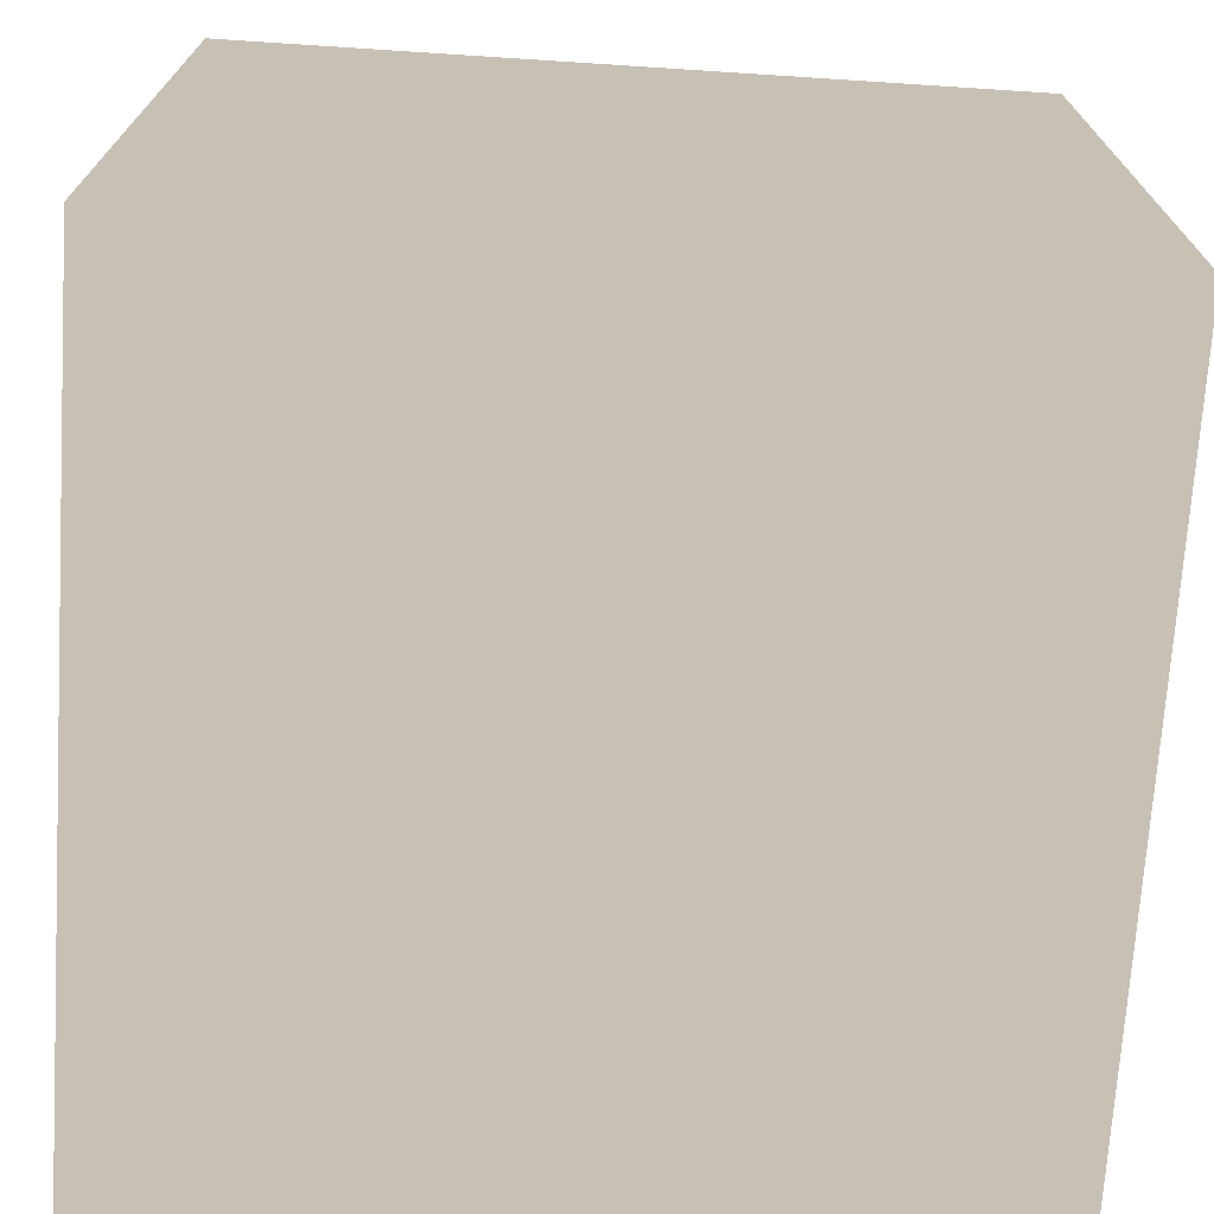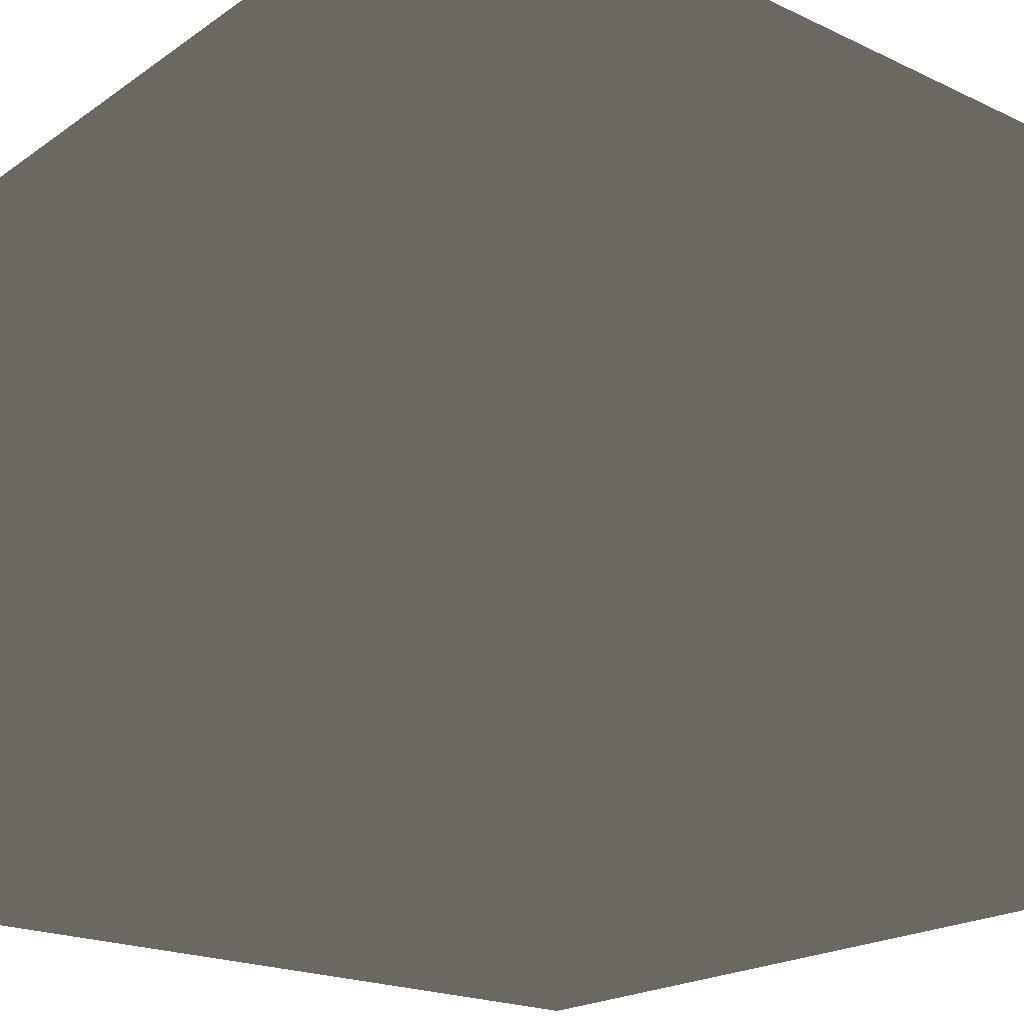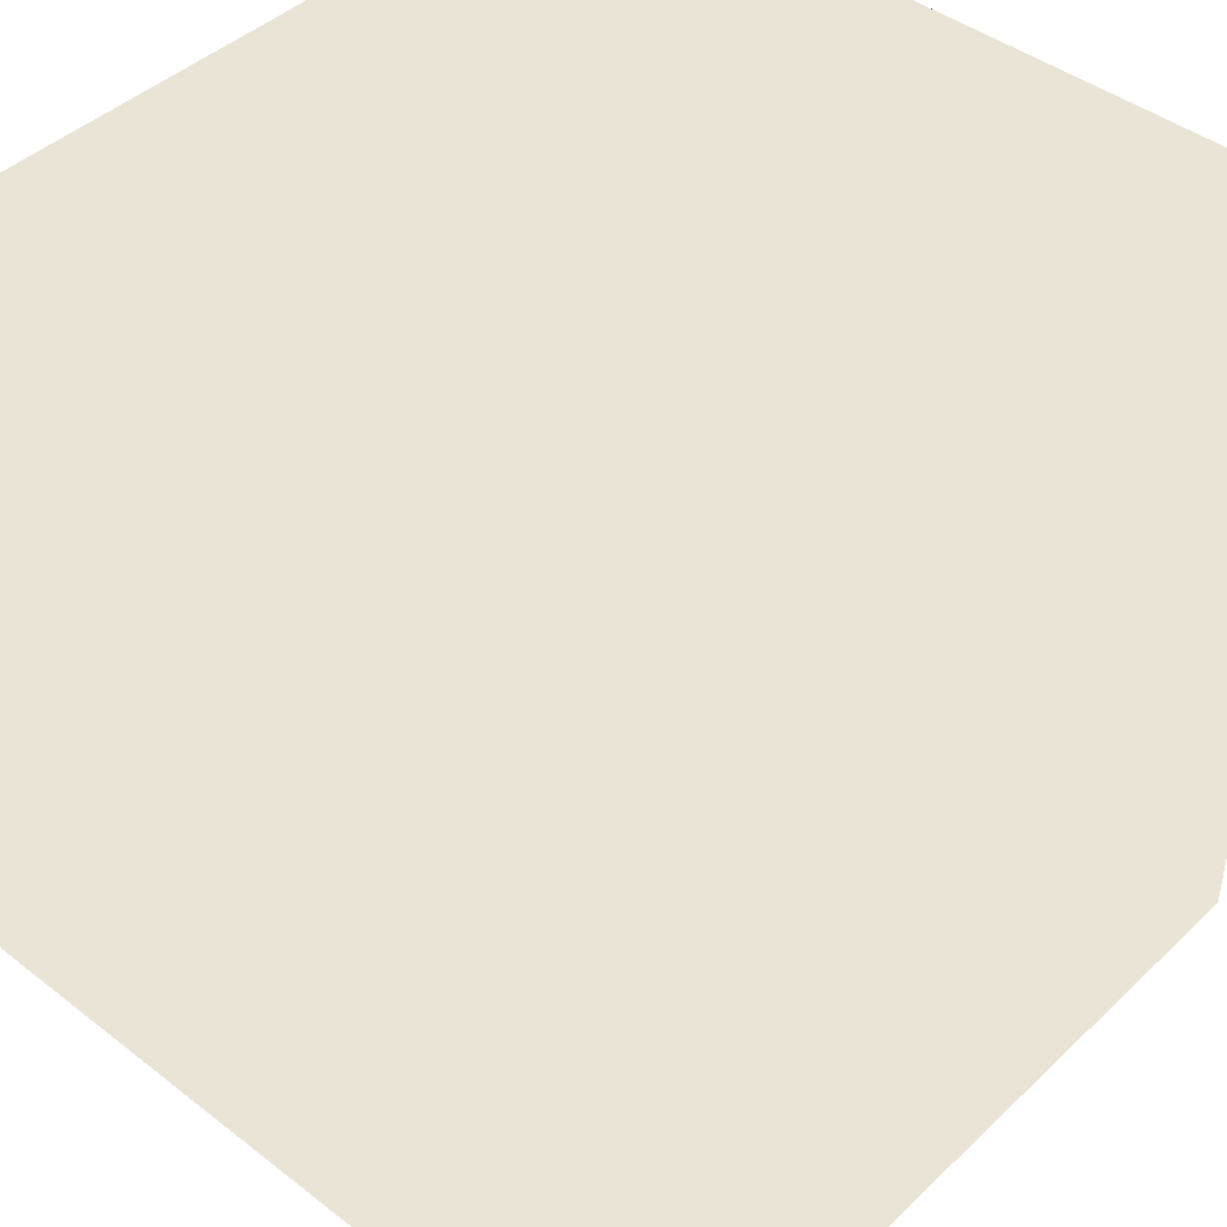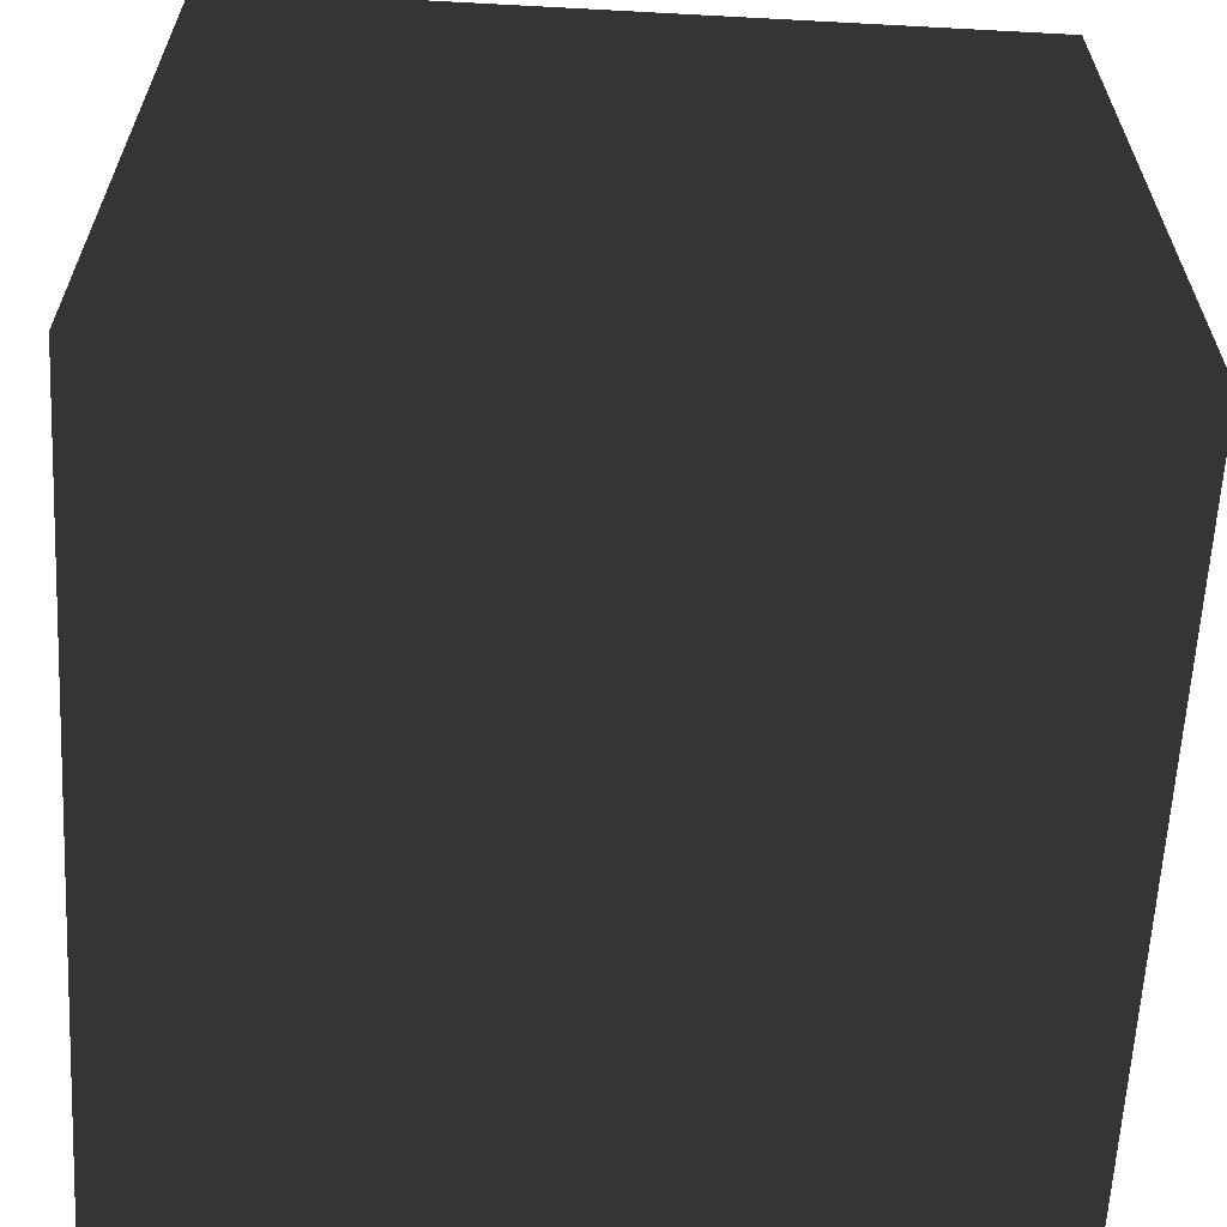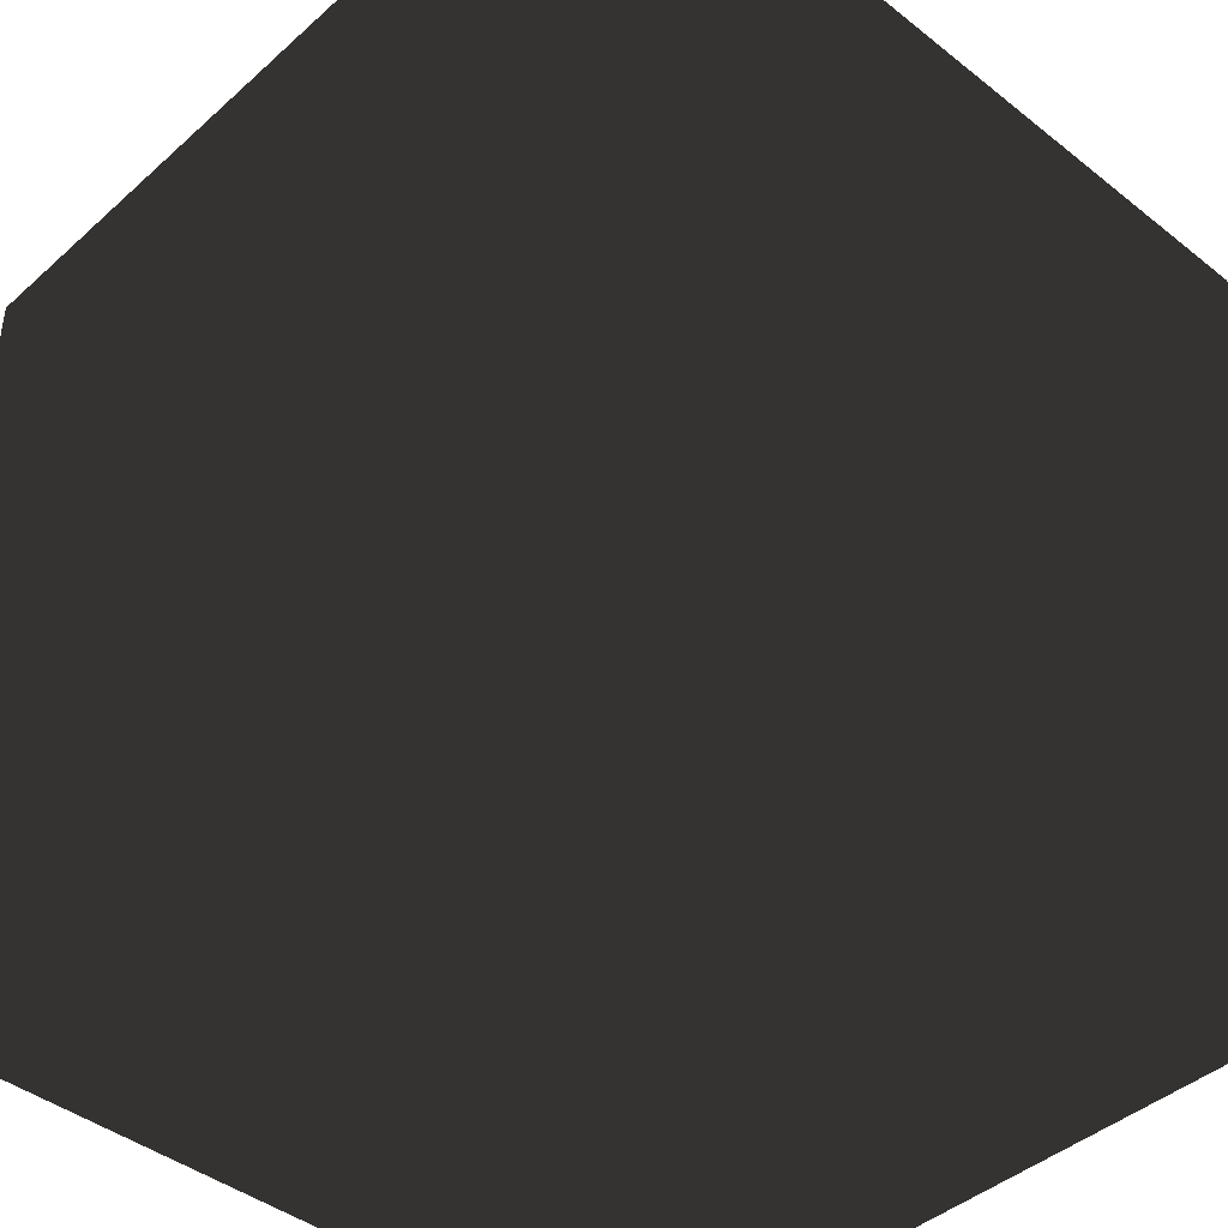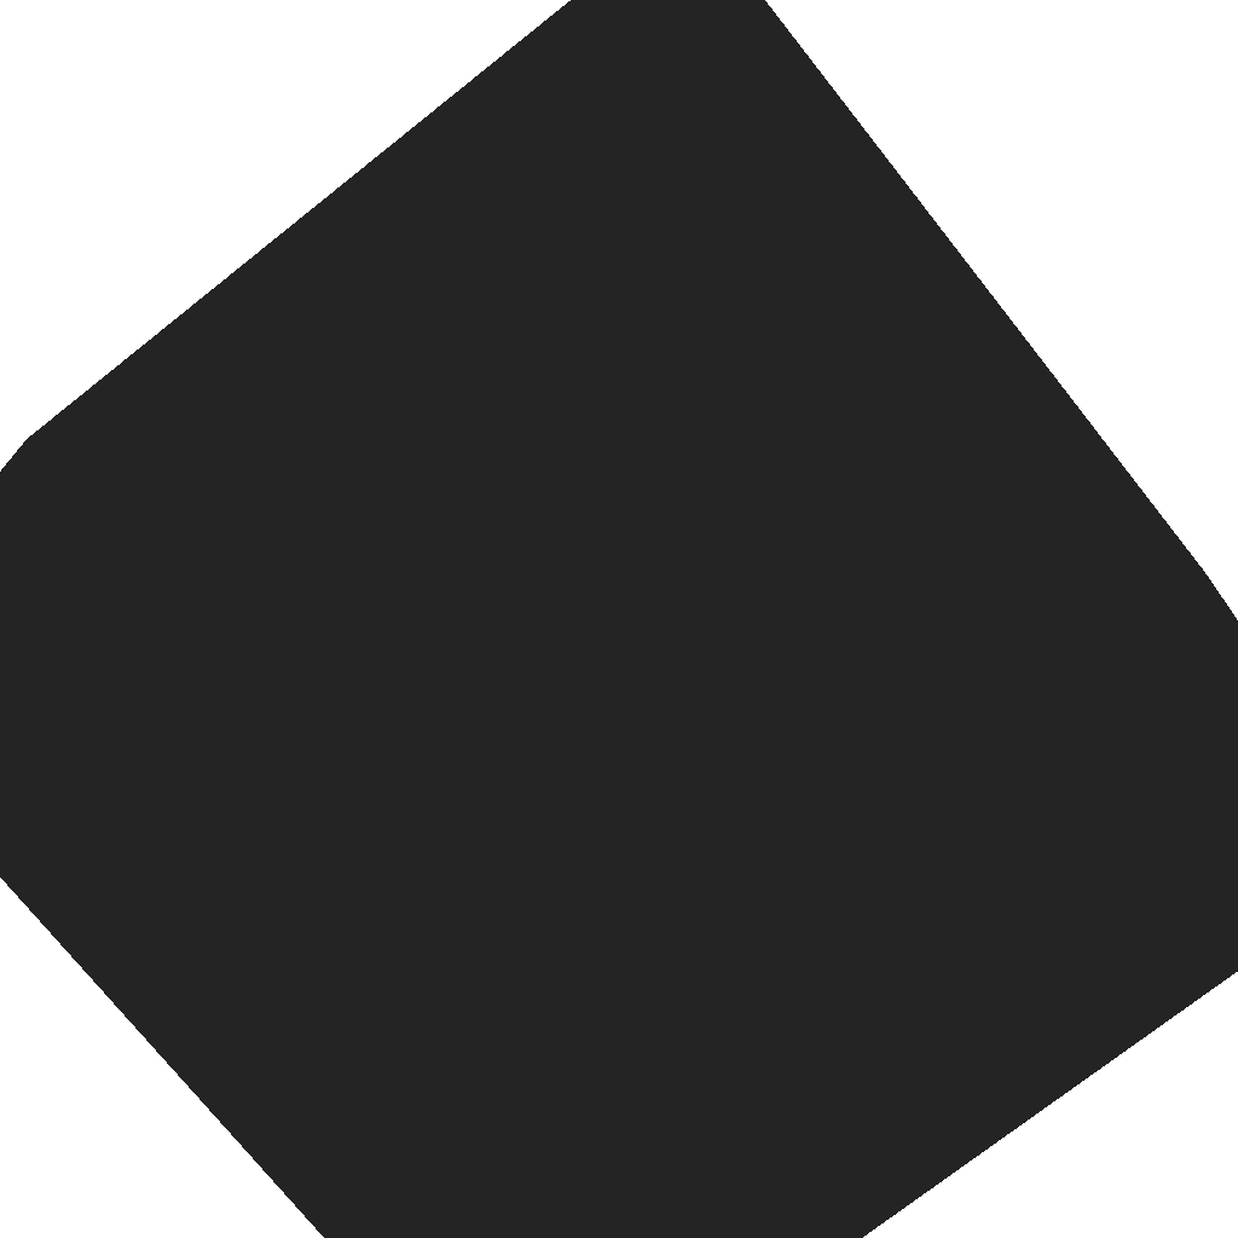
<metadata>
{"format":"obj","ext":"obj","renderer":"f3d","projection":"perspective","resolution":1024,"background":"white","views":[{"elev":-71.8,"azim":176.3,"up":"+Z"},{"elev":-21.0,"azim":-39.7,"up":"+Y"},{"elev":43.6,"azim":42.2,"up":"+Y"},{"elev":-62.5,"azim":-93.1,"up":"+Z"},{"elev":-42.3,"azim":46.7,"up":"+Y"},{"elev":-74.3,"azim":128.4,"up":"+Y"}]}
</metadata>
<code>
v -1 -1 -1
v 1 -1 -1
v 1 -1 1
v -1 -1 1
v -1 1 -1
v 1 1 -1
v 1 1 1
v -1 1 1
f 1 2 3
f 1 3 4
f 7 6 5
f 8 7 5
f 1 4 5
f 5 4 8
f 6 7 3
f 2 6 3
f 6 2 1
f 5 6 1
f 7 4 3
f 4 7 8

</code>
